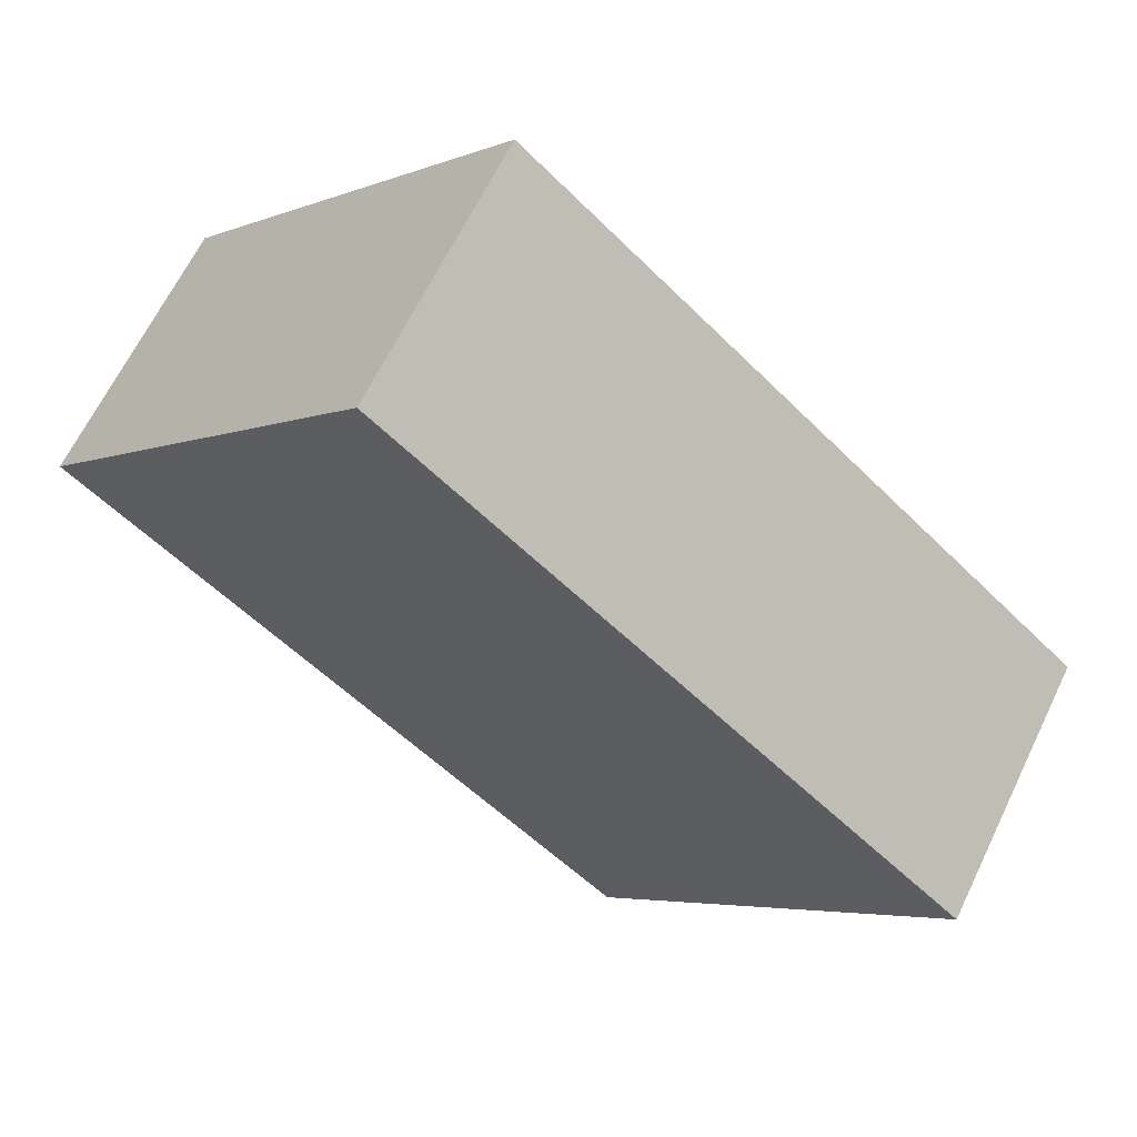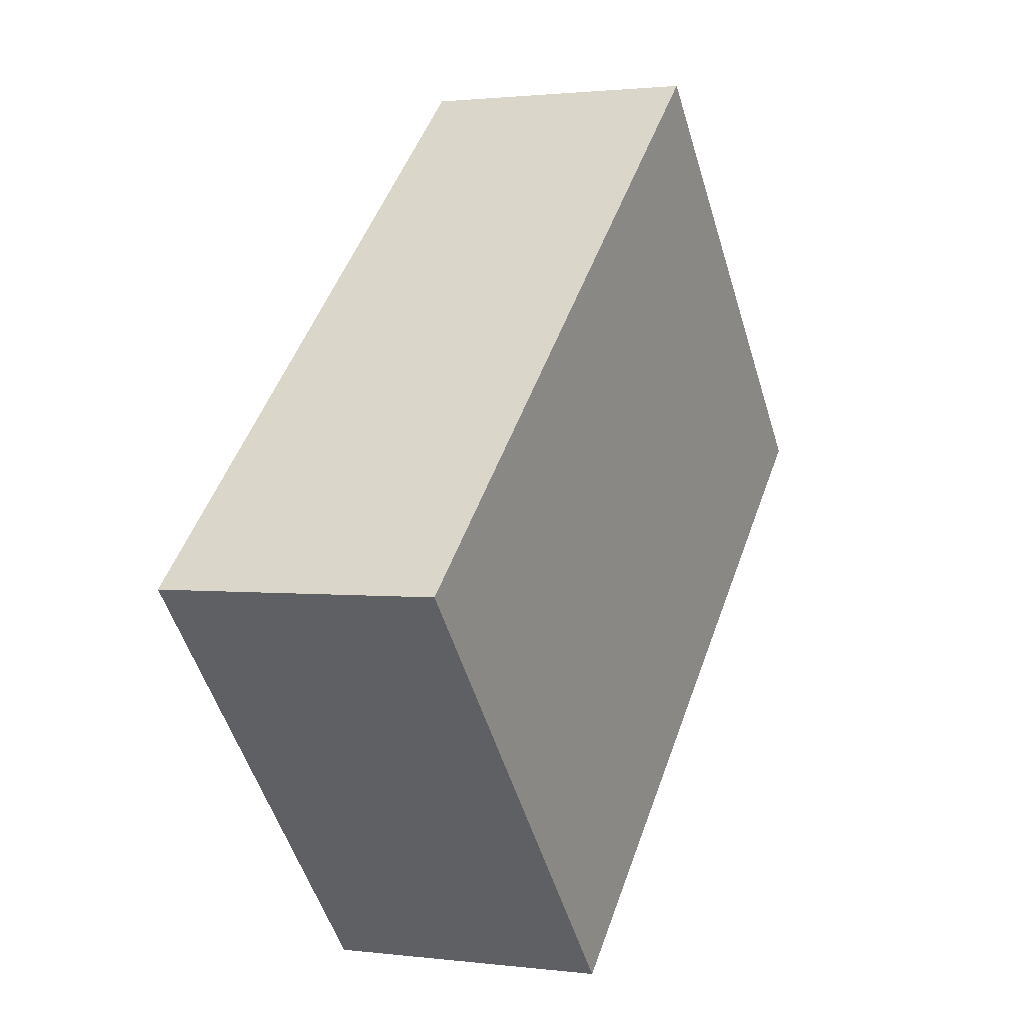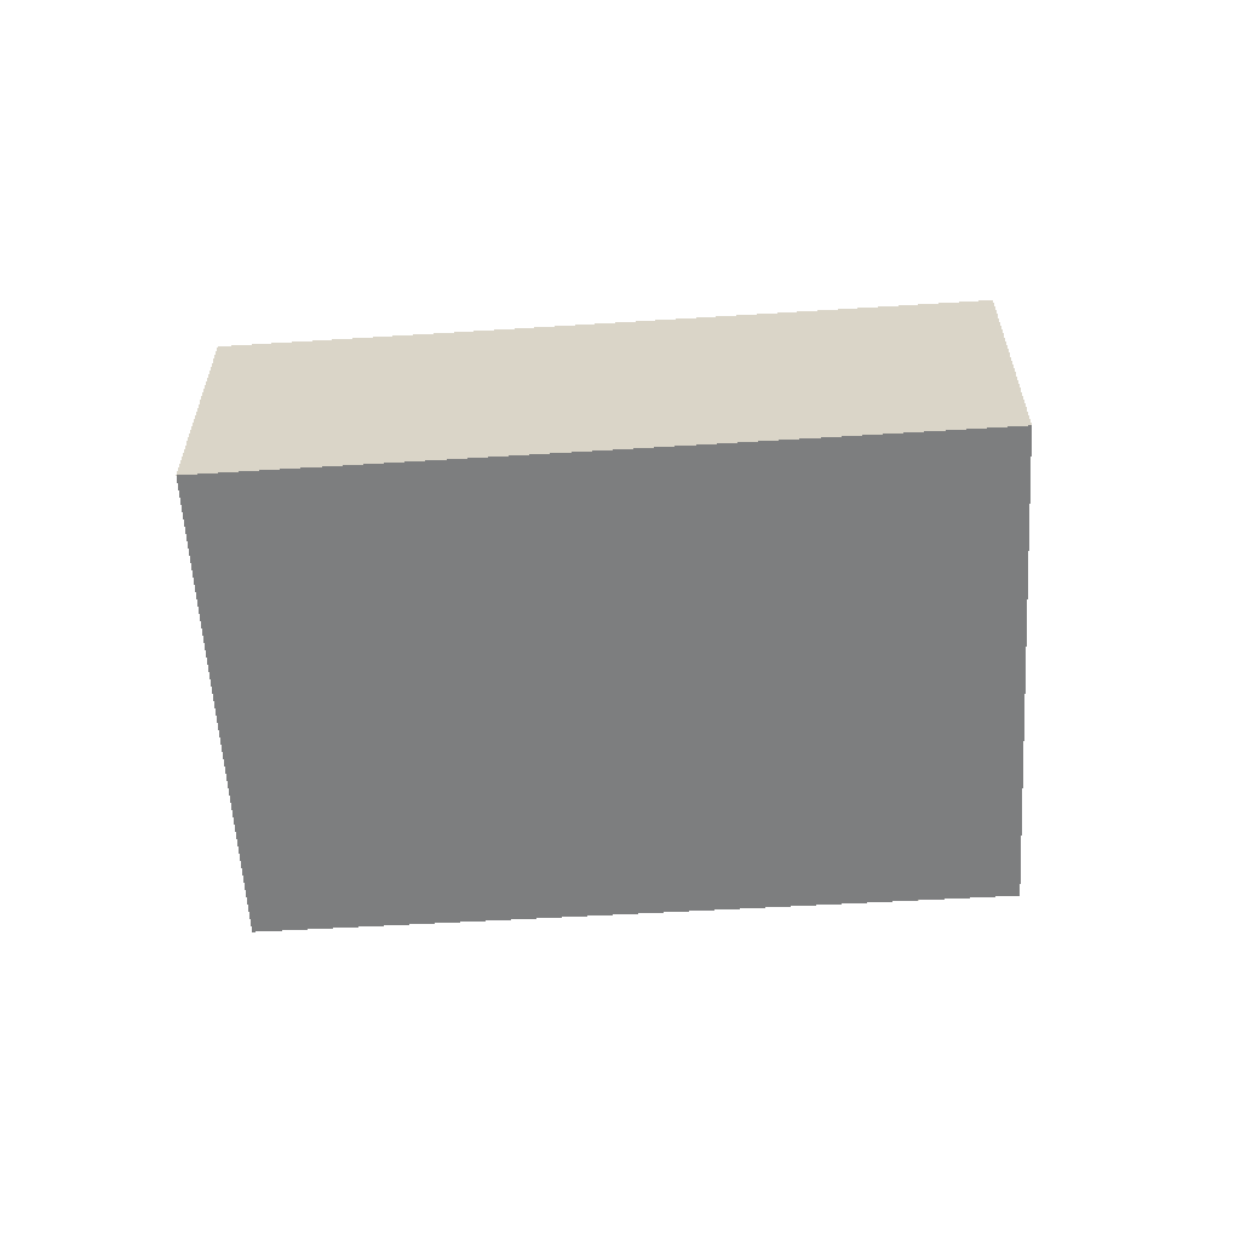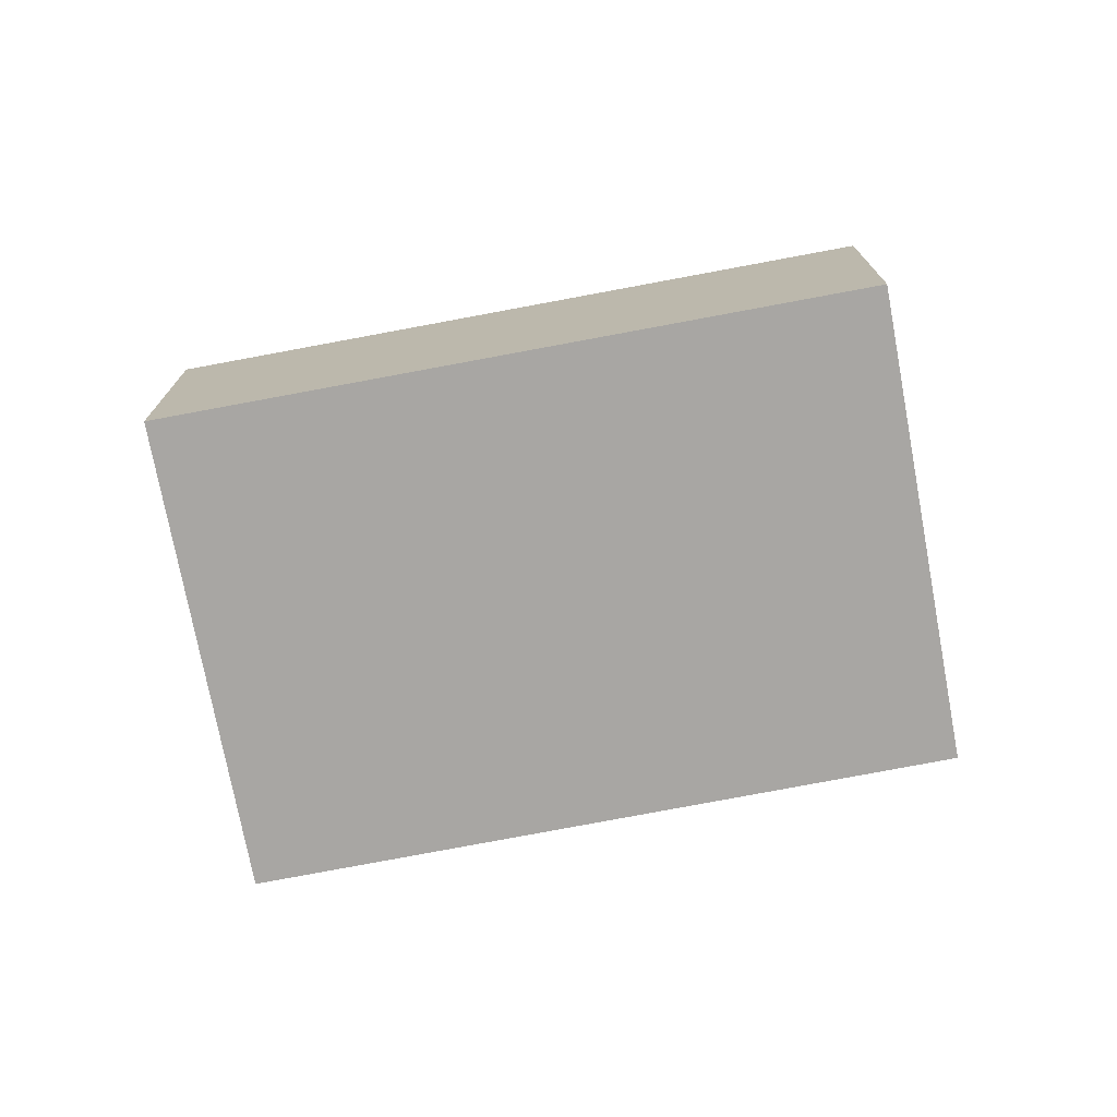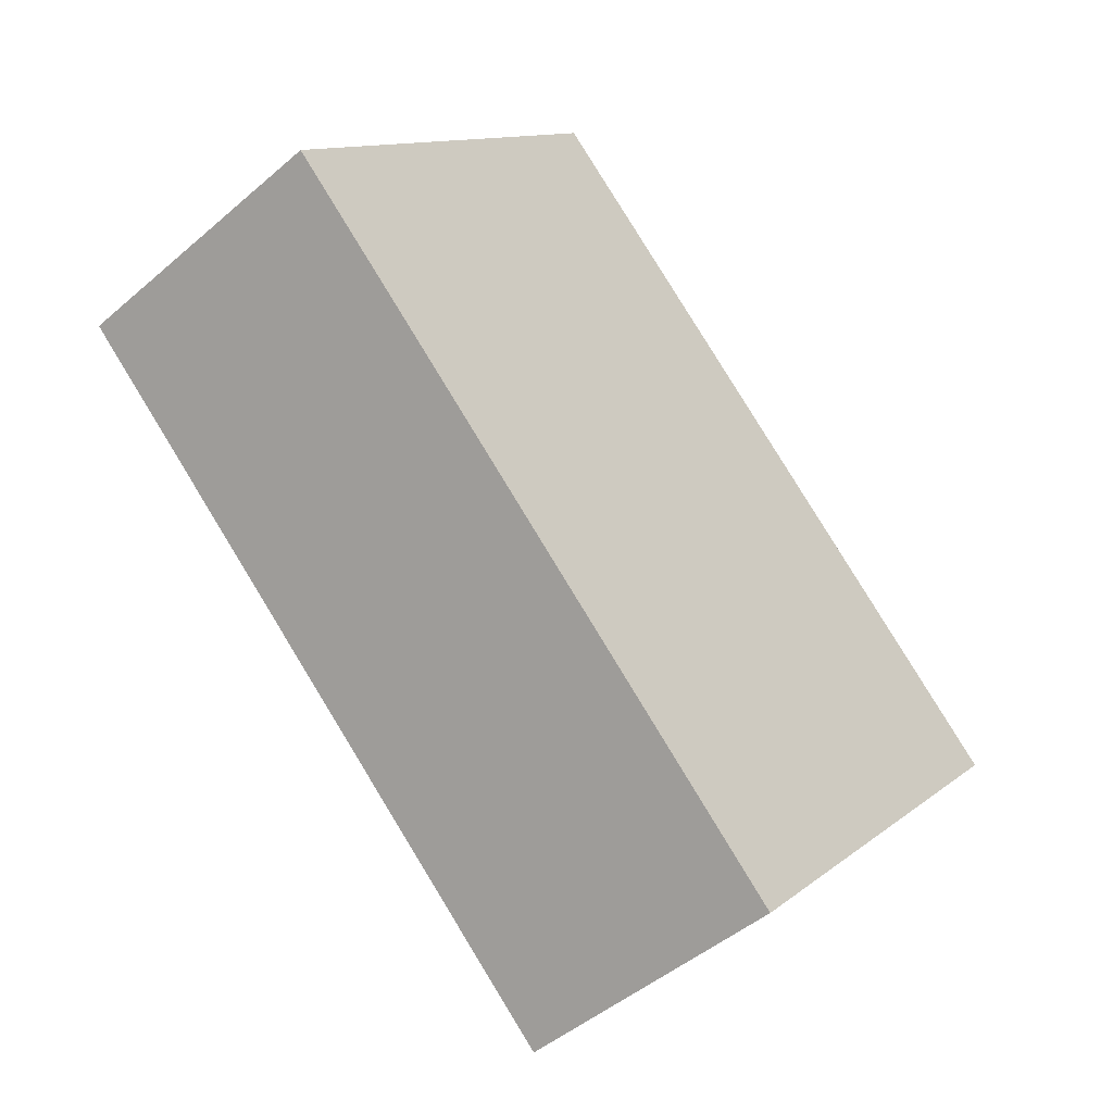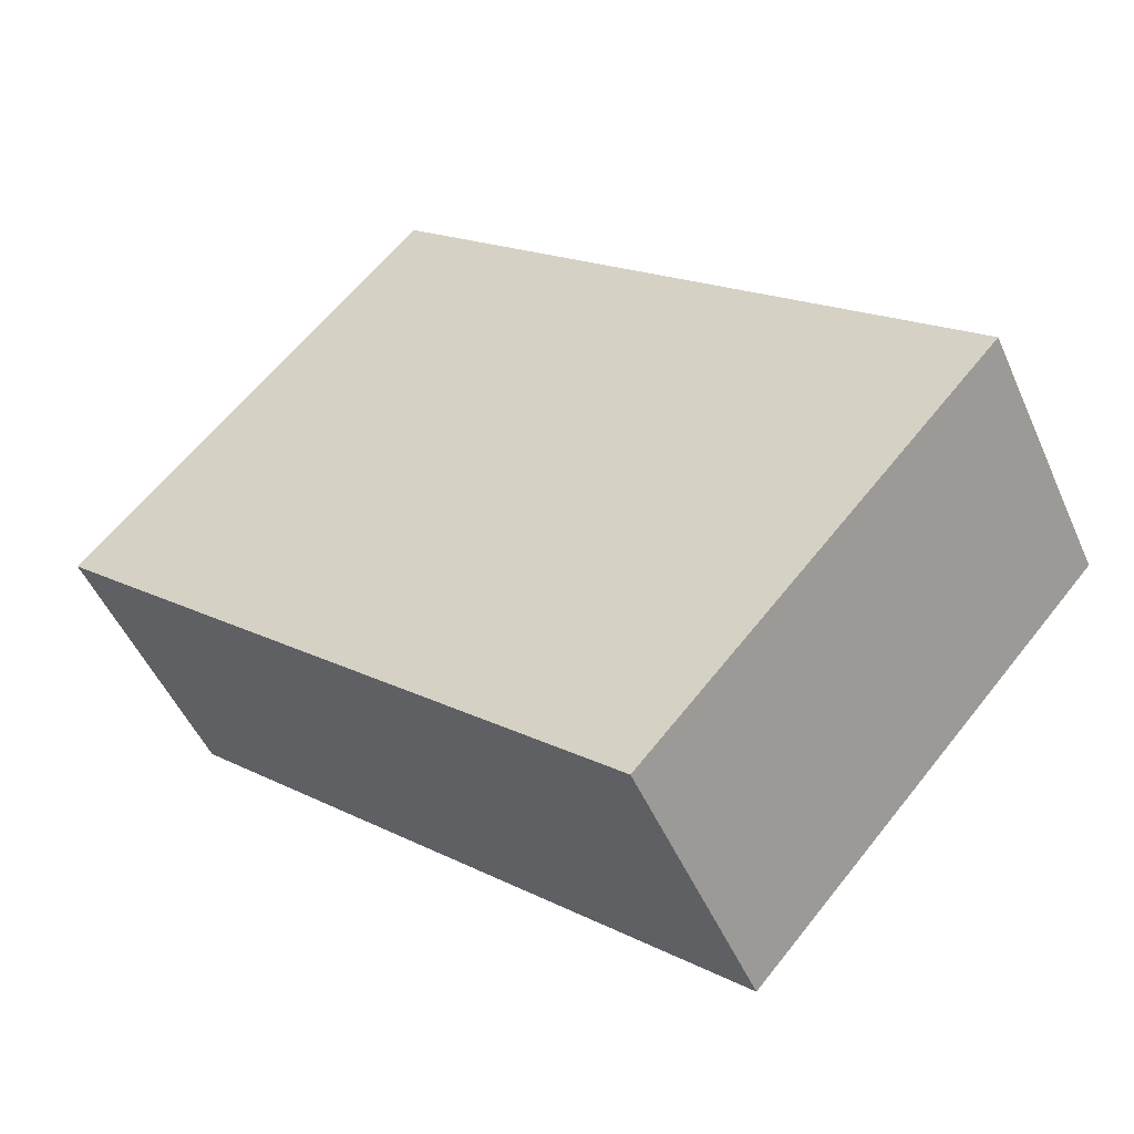
<metadata>
{"format":"obj","ext":"obj","renderer":"f3d","projection":"perspective","resolution":1024,"background":"white","views":[{"elev":64.7,"azim":-154.2,"up":"+Z"},{"elev":1.5,"azim":-65.3,"up":"+Z"},{"elev":-59.3,"azim":141.8,"up":"+Y"},{"elev":-74.3,"azim":-31.0,"up":"+Y"},{"elev":-46.7,"azim":134.4,"up":"+Z"},{"elev":-49.6,"azim":-156.8,"up":"+Z"}]}
</metadata>
<code>
v  4.373 2.109 3.882
v  2.633 2.109 -2.966
v  0 2.109 1.291e-16
v  6.983 2.109 0.941
v  6.983 -5.762e-17 0.941
v  2.633 1.816e-16 -2.966
v  0 0 0
v  4.373 -2.377e-16 3.882
g defaultobject
f 1 2 3
f 2 1 4
f 5 2 4
f 2 5 6
f 6 3 2
f 3 6 7
f 7 1 3
f 1 7 8
f 8 4 1
f 4 8 5
f 5 7 6
f 7 5 8

</code>
